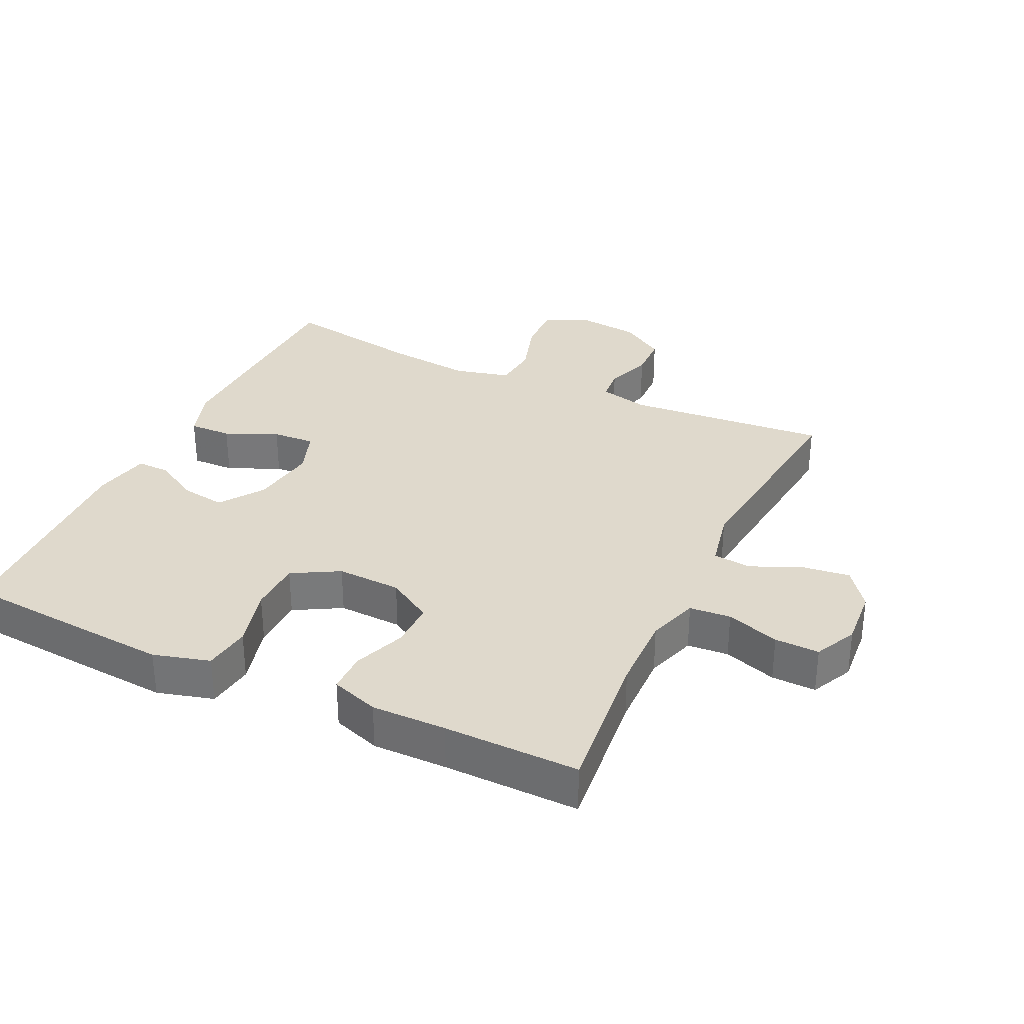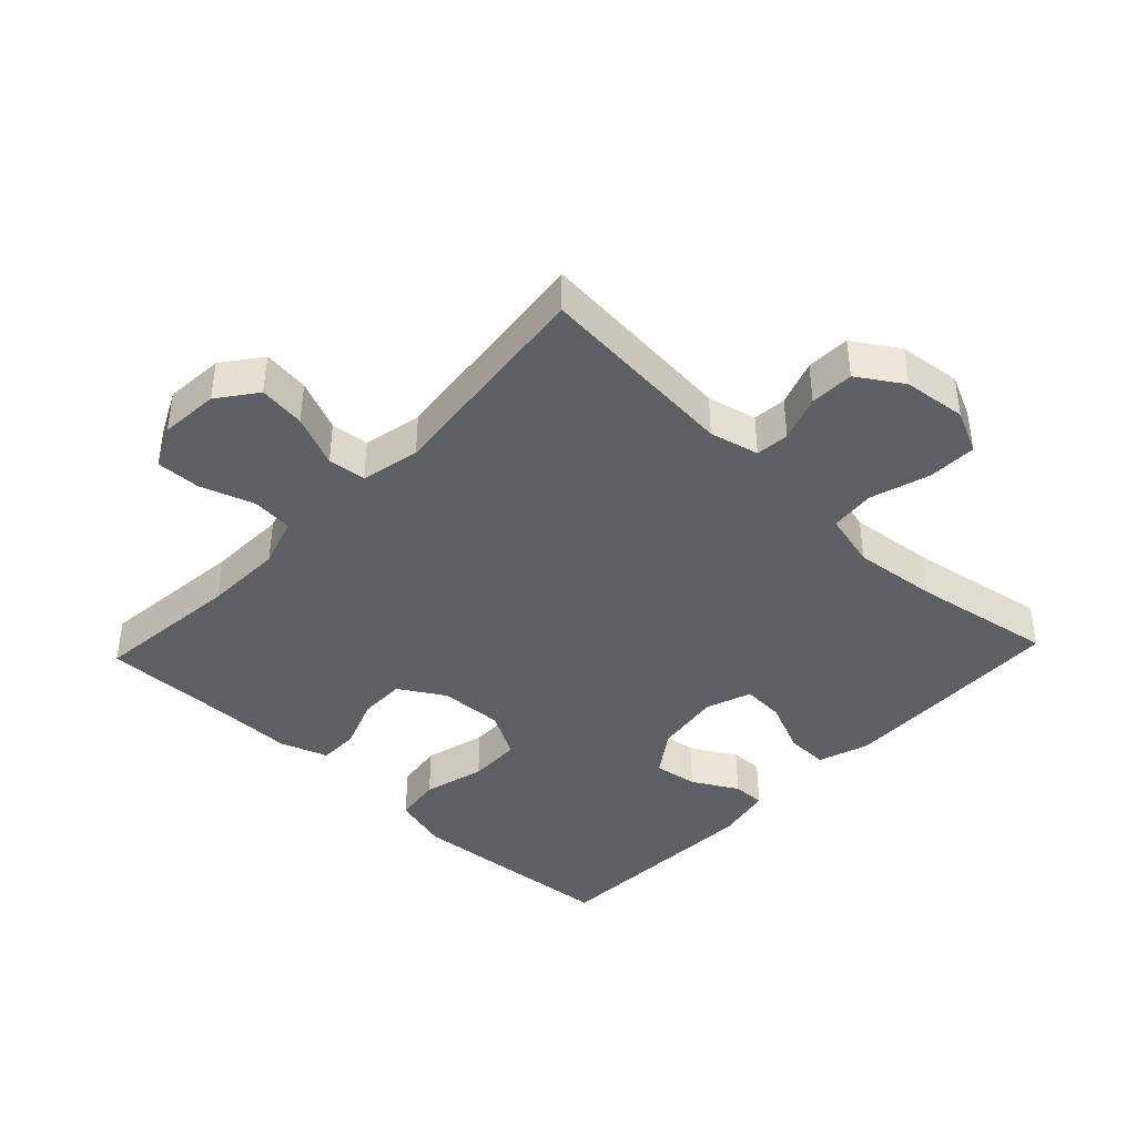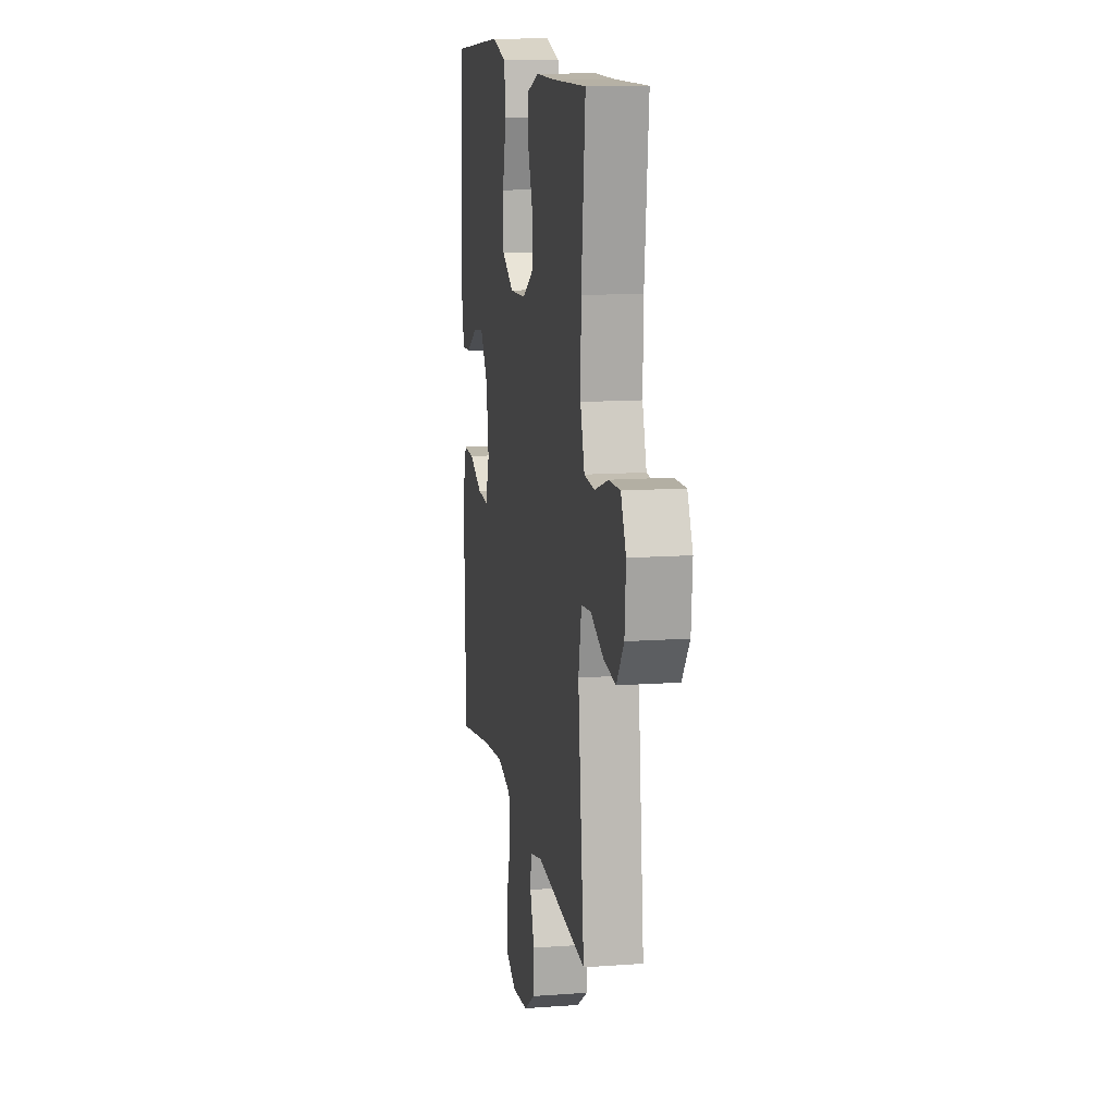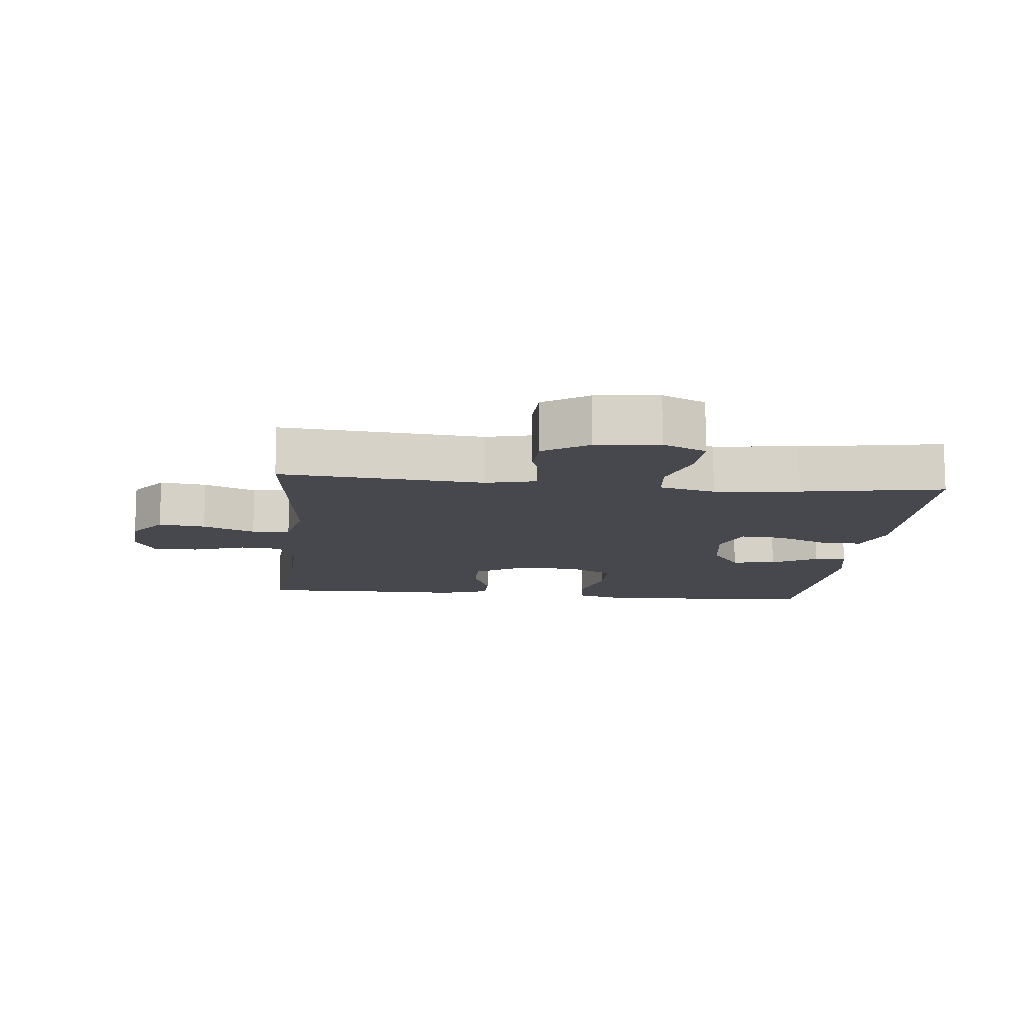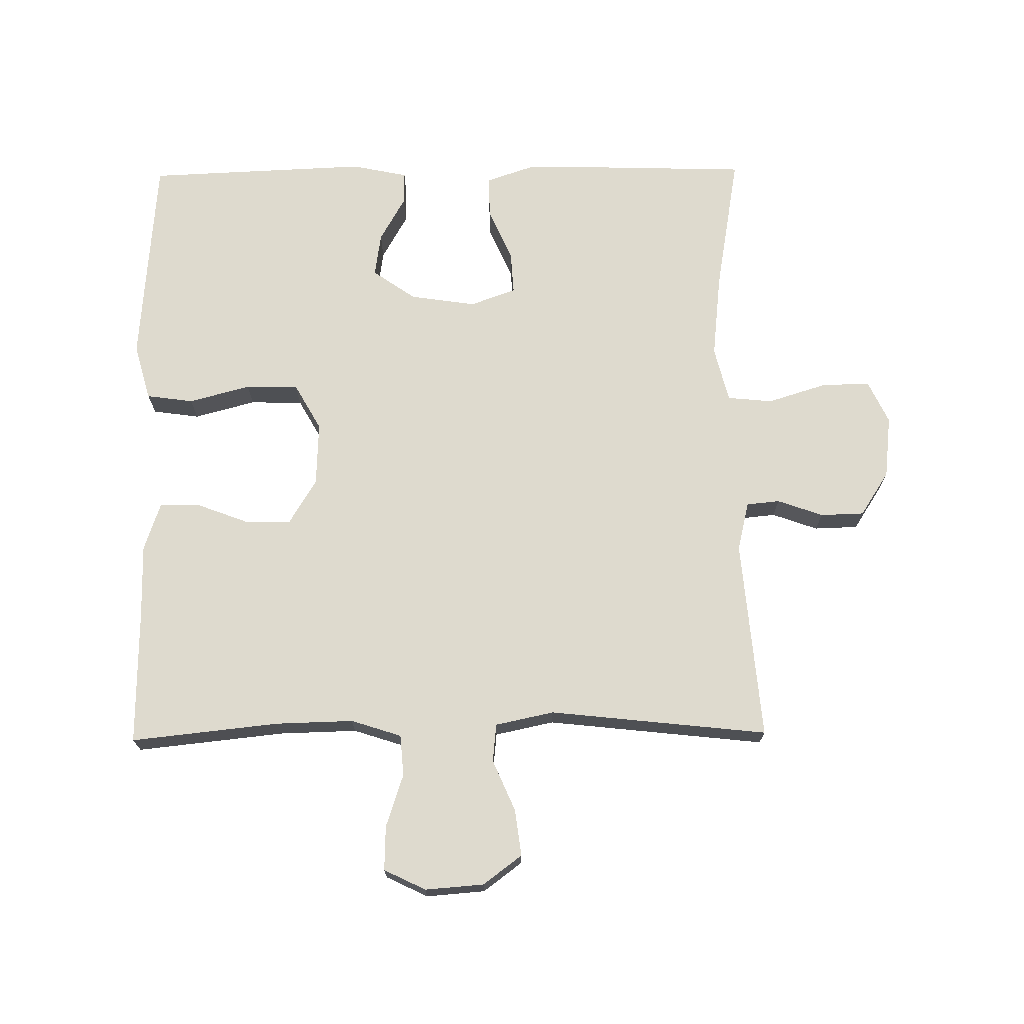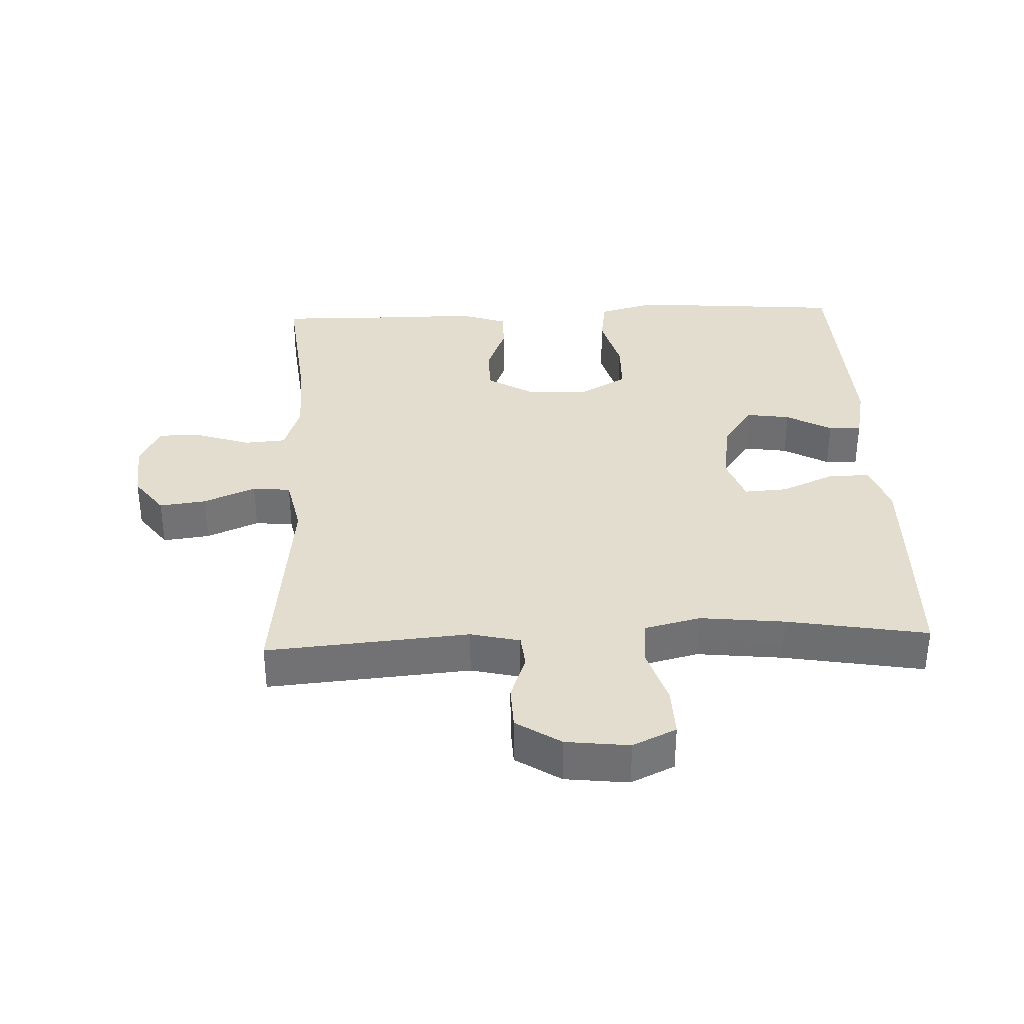
<metadata>
{"format":"obj","ext":"obj","renderer":"f3d","projection":"perspective","resolution":1024,"background":"white","views":[{"elev":32.3,"azim":25.3,"up":"+Y"},{"elev":-41.1,"azim":136.5,"up":"+Y"},{"elev":12.8,"azim":80.4,"up":"+Z"},{"elev":-11.9,"azim":174.1,"up":"+Y"},{"elev":71.1,"azim":89.3,"up":"+Y"},{"elev":34.8,"azim":177.6,"up":"+Y"}]}
</metadata>
<code>
v -0.5 0.07 -0.5
v -0.507 0.07 -0.269
v -0.51 0.07 -0.148
v -0.484 0.07 -0.071
v -0.419 0.07 -0.073
v -0.339 0.07 -0.108
v -0.274 0.07 -0.112
v -0.249 0.07 -0.042
v -0.264 0.07 0.059
v -0.31 0.07 0.125
v -0.377 0.07 0.115
v -0.446 0.07 0.076
v -0.496 0.07 0.075
v -0.514 0.07 0.161
v -0.5 0.07 0.5
v -0.302 0.07 0.516
v -0.173 0.07 0.526
v -0.087 0.07 0.502
v -0.077 0.07 0.43
v -0.102 0.07 0.336
v -0.1 0.07 0.255
v -0.029 0.07 0.215
v 0.069 0.07 0.219
v 0.138 0.07 0.261
v 0.137 0.07 0.332
v 0.107 0.07 0.411
v 0.107 0.07 0.473
v 0.18 0.07 0.498
v 0.294 0.07 0.497
v 0.5 0.07 0.5
v 0.476 0.07 0.273
v 0.473 0.07 0.154
v 0.498 0.07 0.077
v 0.561 0.07 0.072
v 0.642 0.07 0.099
v 0.71 0.07 0.101
v 0.741 0.07 0.037
v 0.734 0.07 -0.053
v 0.69 0.07 -0.112
v 0.619 0.07 -0.103
v 0.54 0.07 -0.069
v 0.482 0.07 -0.075
v 0.463 0.07 -0.165
v 0.5 0.07 -0.5
v 0.192 0.07 -0.474
v 0.117 0.07 -0.492
v 0.112 0.07 -0.543
v 0.137 0.07 -0.613
v 0.135 0.07 -0.68
v 0.067 0.07 -0.724
v -0.029 0.07 -0.735
v -0.095 0.07 -0.704
v -0.093 0.07 -0.629
v -0.065 0.07 -0.539
v -0.072 0.07 -0.47
v -0.157 0.07 -0.449
v -0.286 0.07 -0.463
v -0.5 0 -0.5
v -0.507 0 -0.269
v -0.51 0 -0.148
v -0.484 0 -0.071
v -0.419 0 -0.073
v -0.339 0 -0.108
v -0.274 0 -0.112
v -0.249 0 -0.042
v -0.264 0 0.059
v -0.31 0 0.125
v -0.377 0 0.115
v -0.446 0 0.076
v -0.496 0 0.075
v -0.514 0 0.161
v -0.5 0 0.5
v -0.302 0 0.516
v -0.173 0 0.526
v -0.087 0 0.502
v -0.077 0 0.43
v -0.102 0 0.336
v -0.1 0 0.255
v -0.029 0 0.215
v 0.069 0 0.219
v 0.138 0 0.261
v 0.137 0 0.332
v 0.107 0 0.411
v 0.107 0 0.473
v 0.18 0 0.498
v 0.294 0 0.497
v 0.5 0 0.5
v 0.476 0 0.273
v 0.473 0 0.154
v 0.498 0 0.077
v 0.561 0 0.072
v 0.642 0 0.099
v 0.71 0 0.101
v 0.741 0 0.037
v 0.734 0 -0.053
v 0.69 0 -0.112
v 0.619 0 -0.103
v 0.54 0 -0.069
v 0.482 0 -0.075
v 0.463 0 -0.165
v 0.5 0 -0.5
v 0.192 0 -0.474
v 0.117 0 -0.492
v 0.112 0 -0.543
v 0.137 0 -0.613
v 0.135 0 -0.68
v 0.067 0 -0.724
v -0.029 0 -0.735
v -0.095 0 -0.704
v -0.093 0 -0.629
v -0.065 0 -0.539
v -0.072 0 -0.47
v -0.157 0 -0.449
v -0.286 0 -0.463
f 51 52 53 54
f 51 54 55
f 50 51 55
f 47 48 49 50
f 46 47 50 55
f 45 46 55 56
f 43 44 45
f 42 43 45 56
f 38 39 40 41
f 36 37 38 41
f 34 35 36 41
f 33 34 41 42
f 32 33 42 56
f 29 30 31
f 25 26 27 28
f 24 25 28 29
f 17 18 19 20
f 17 20 21
f 16 17 21
f 15 16 21
f 14 15 21
f 11 12 13 14
f 10 11 14 21
f 9 10 21 22
f 3 4 5 6
f 3 6 7
f 57 1 2 3
f 57 3 7
f 56 57 7 8
f 24 29 31 32
f 23 24 32 56
f 22 23 56
f 8 9 22 56
f 111 110 109 108
f 112 111 108
f 112 108 107
f 107 106 105 104
f 112 107 104 103
f 113 112 103 102
f 102 101 100
f 113 102 100 99
f 98 97 96 95
f 98 95 94 93
f 98 93 92 91
f 99 98 91 90
f 113 99 90 89
f 88 87 86
f 85 84 83 82
f 86 85 82 81
f 77 76 75 74
f 78 77 74
f 78 74 73
f 78 73 72
f 78 72 71
f 71 70 69 68
f 78 71 68 67
f 79 78 67 66
f 63 62 61 60
f 64 63 60
f 60 59 58 114
f 64 60 114
f 65 64 114 113
f 89 88 86 81
f 113 89 81 80
f 113 80 79
f 113 79 66 65
f 1 58 59 2
f 2 59 60 3
f 3 60 61 4
f 4 61 62 5
f 5 62 63 6
f 6 63 64 7
f 7 64 65 8
f 8 65 66 9
f 9 66 67 10
f 10 67 68 11
f 11 68 69 12
f 12 69 70 13
f 13 70 71 14
f 14 71 72 15
f 15 72 73 16
f 16 73 74 17
f 17 74 75 18
f 18 75 76 19
f 19 76 77 20
f 20 77 78 21
f 21 78 79 22
f 22 79 80 23
f 23 80 81 24
f 24 81 82 25
f 25 82 83 26
f 26 83 84 27
f 27 84 85 28
f 28 85 86 29
f 29 86 87 30
f 30 87 88 31
f 31 88 89 32
f 32 89 90 33
f 33 90 91 34
f 34 91 92 35
f 35 92 93 36
f 36 93 94 37
f 37 94 95 38
f 38 95 96 39
f 39 96 97 40
f 40 97 98 41
f 41 98 99 42
f 42 99 100 43
f 43 100 101 44
f 44 101 102 45
f 45 102 103 46
f 46 103 104 47
f 47 104 105 48
f 48 105 106 49
f 49 106 107 50
f 50 107 108 51
f 51 108 109 52
f 52 109 110 53
f 53 110 111 54
f 54 111 112 55
f 55 112 113 56
f 56 113 114 57
f 57 114 58 1

</code>
